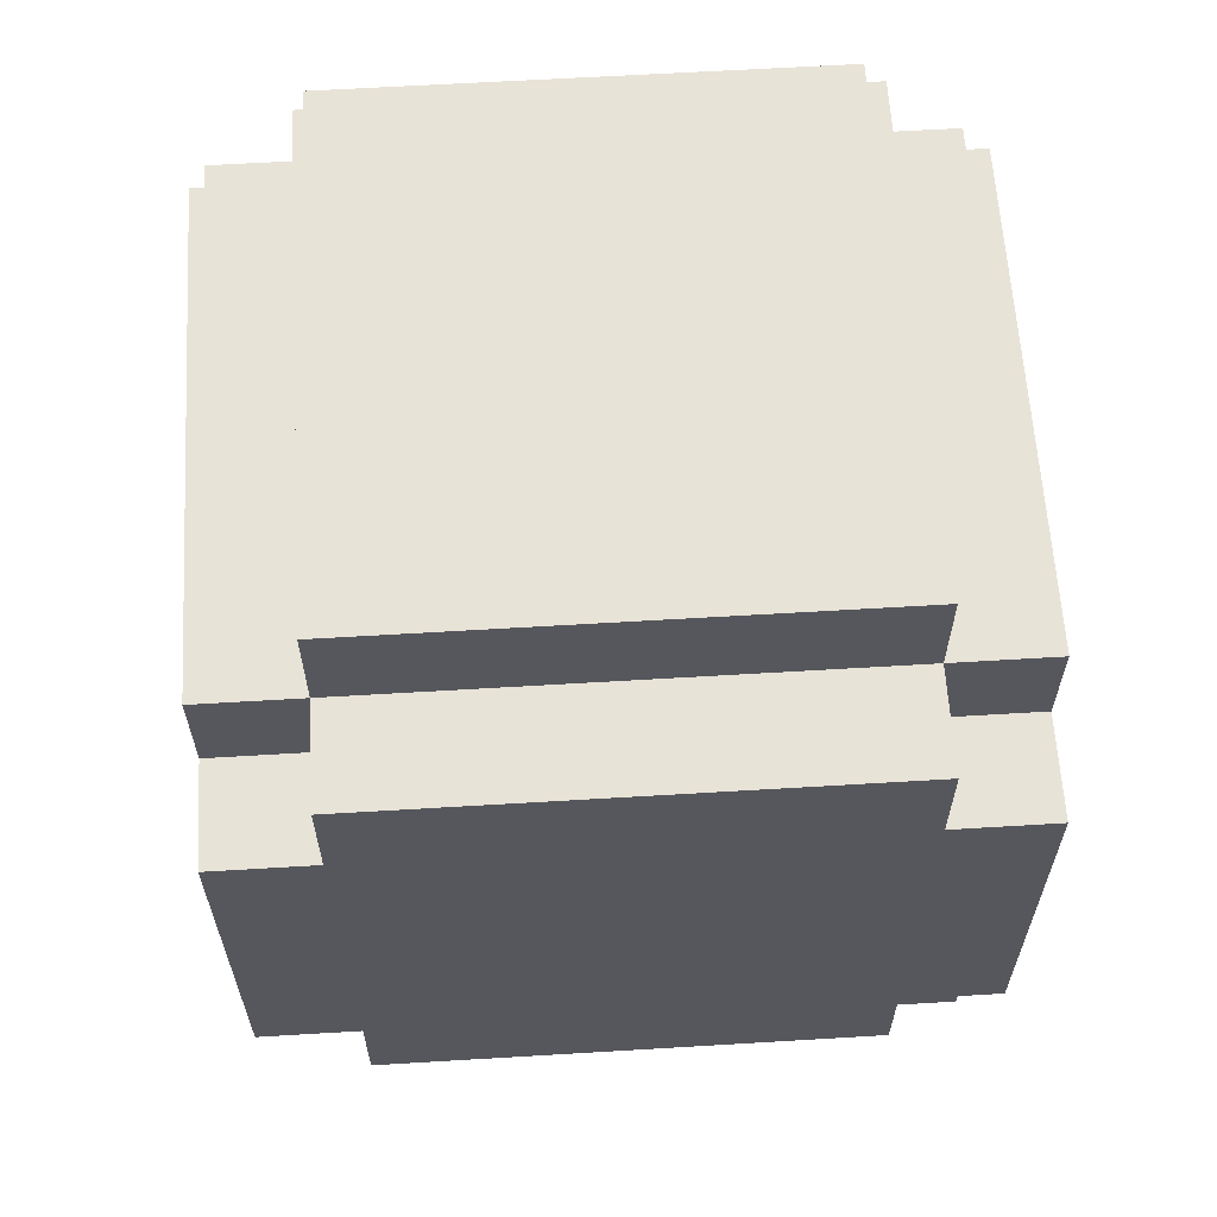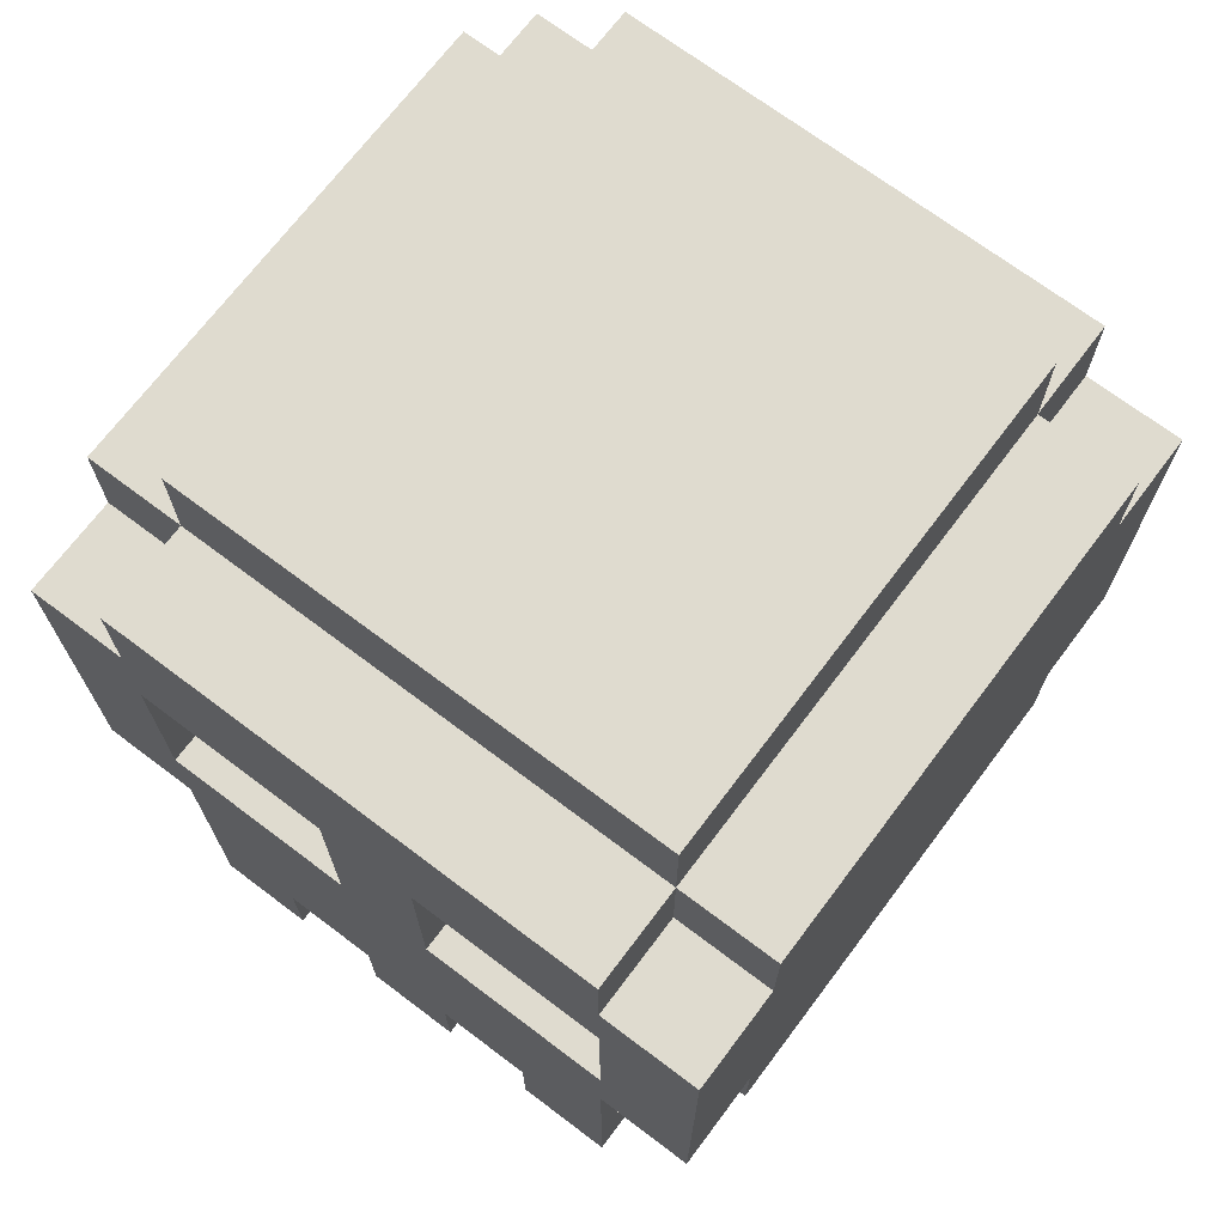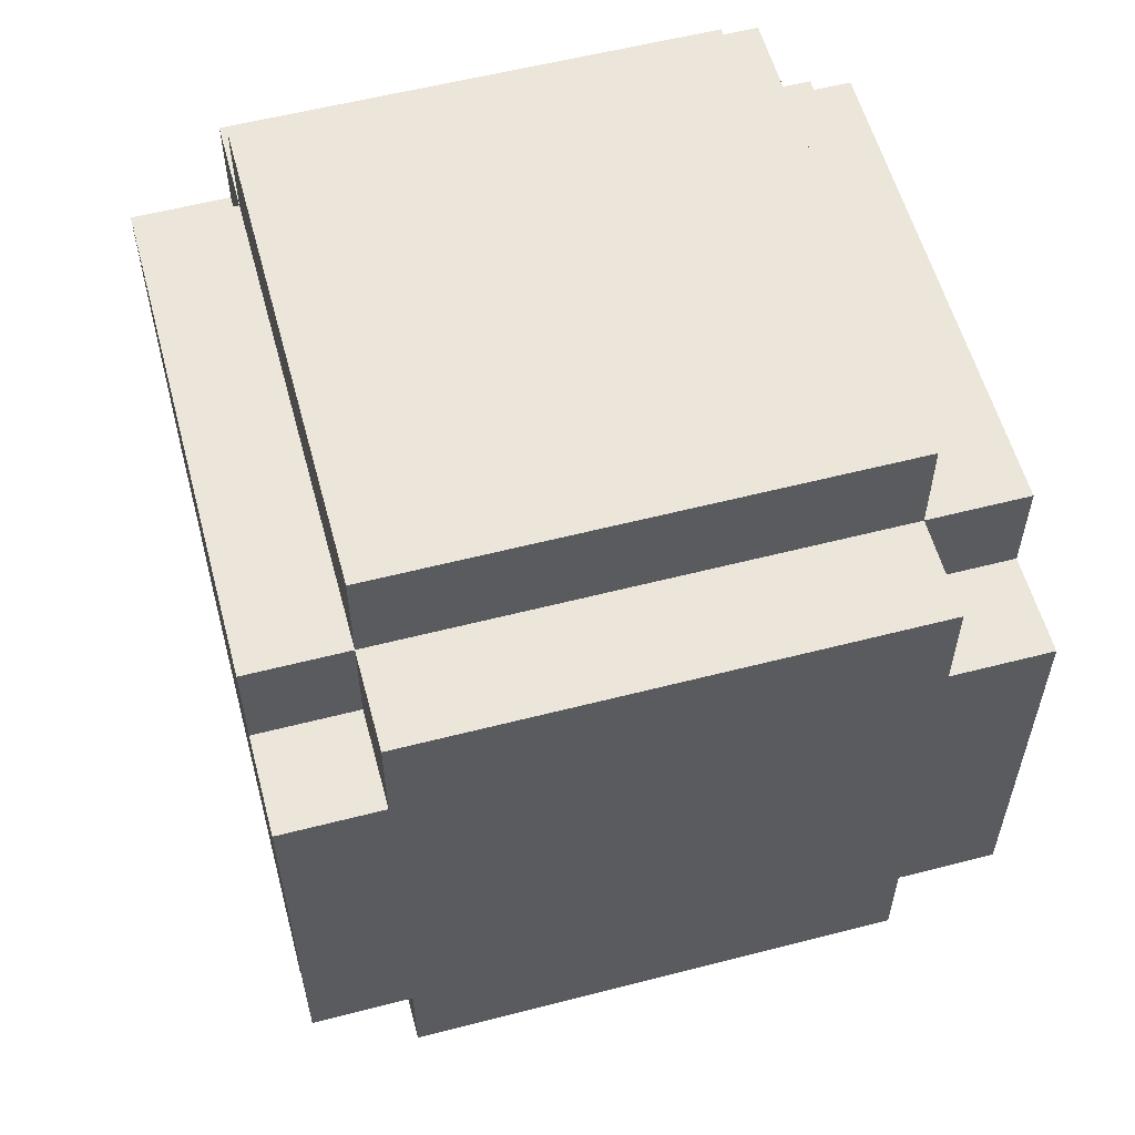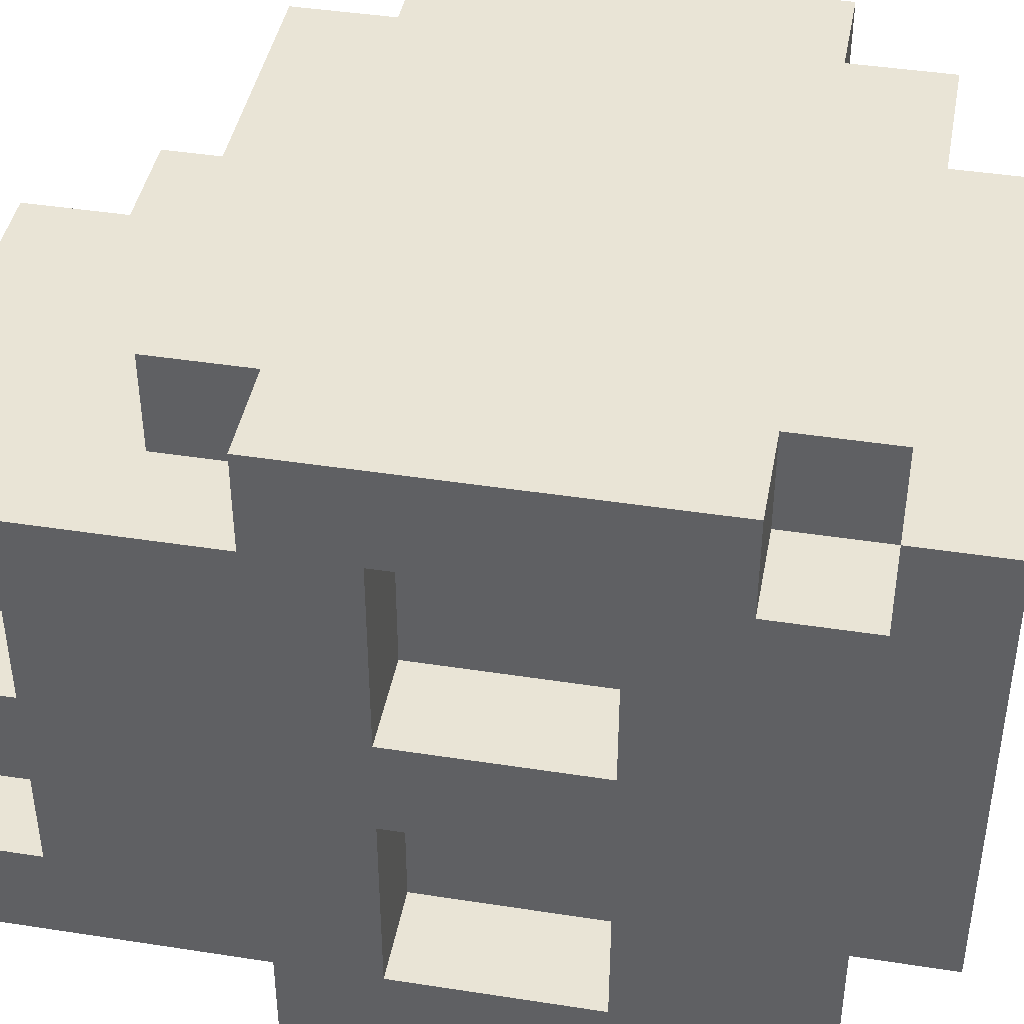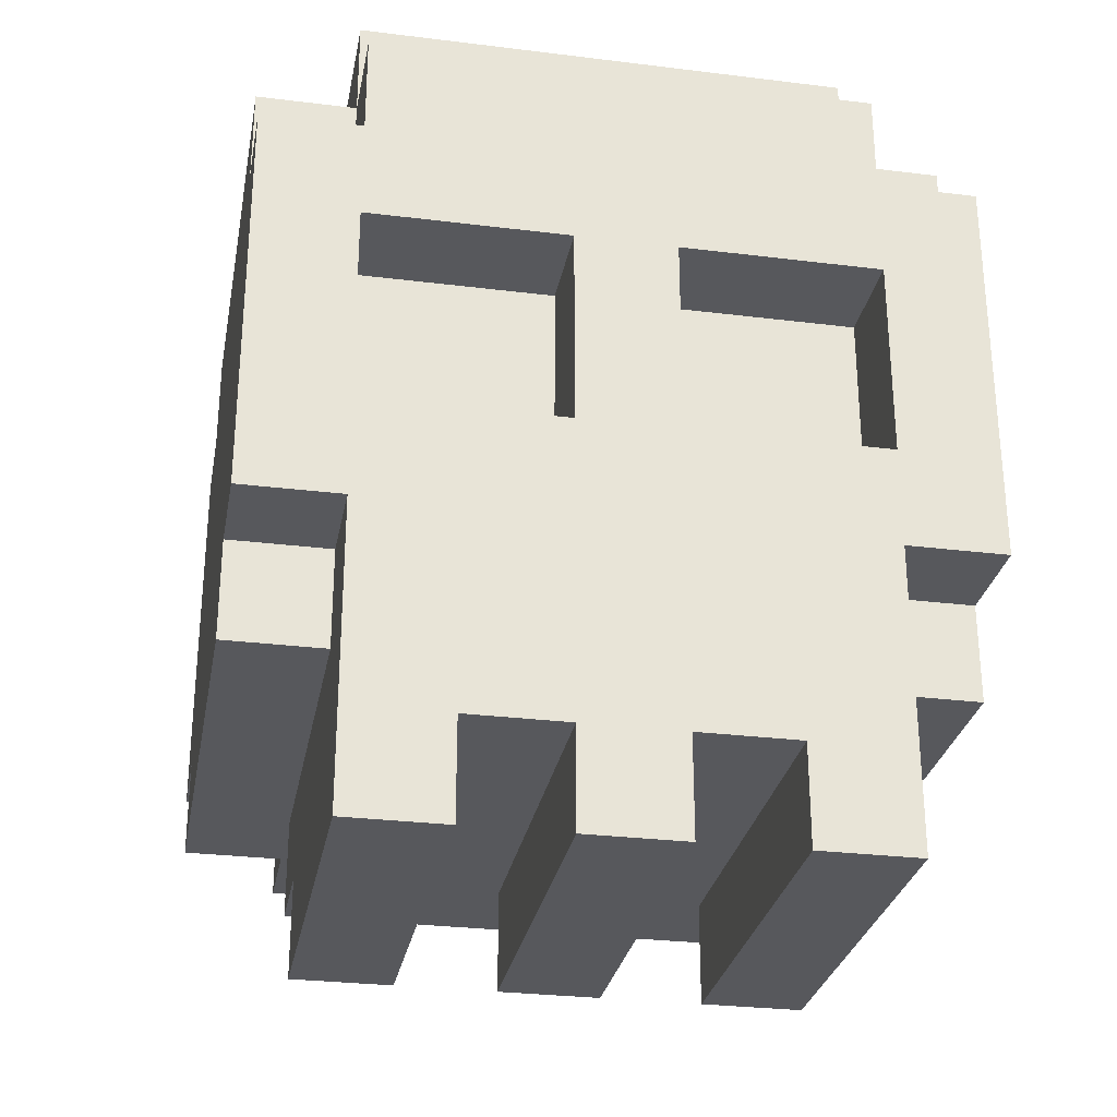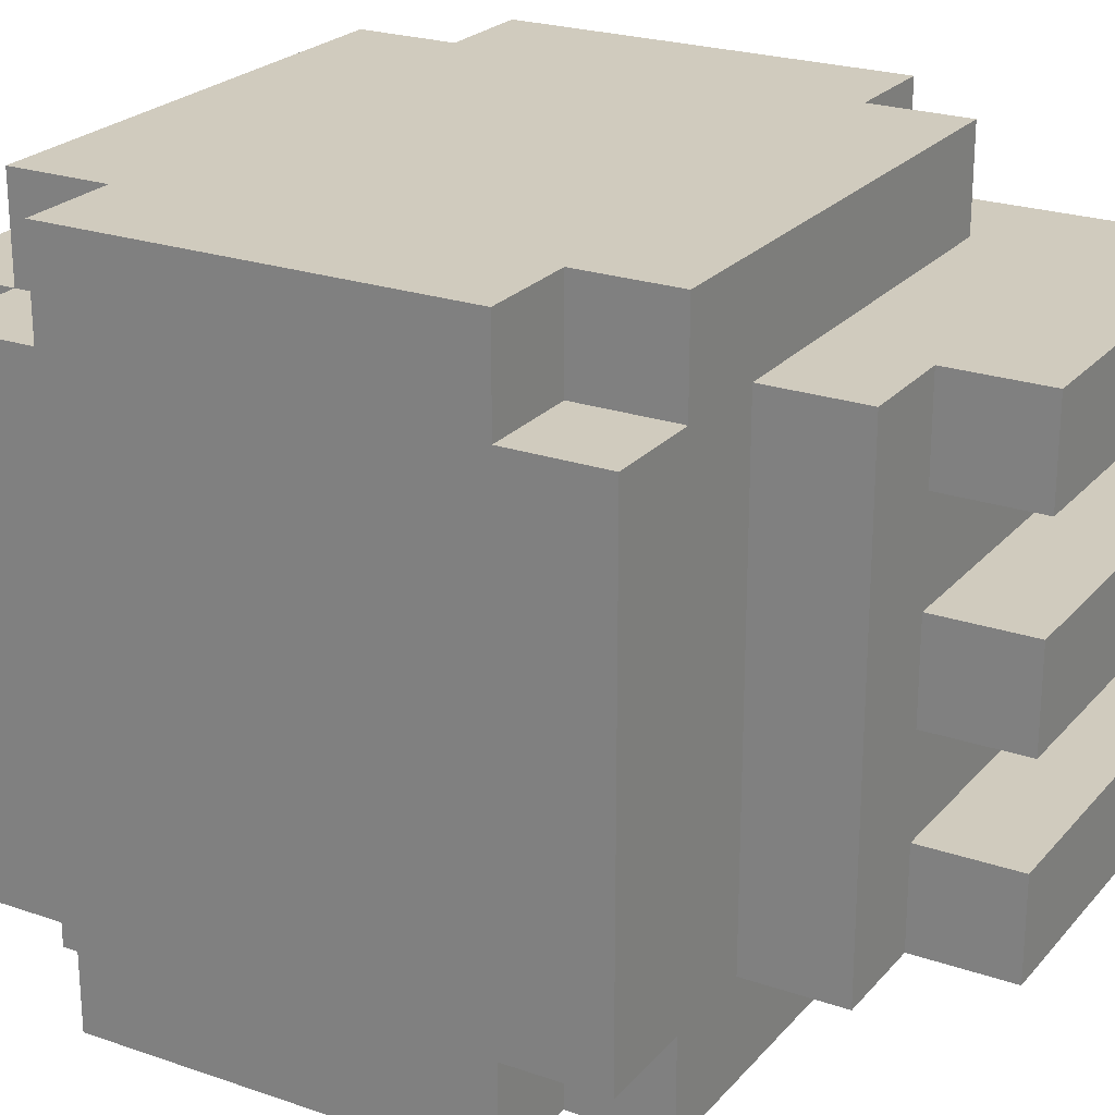
<metadata>
{"format":"obj","ext":"obj","renderer":"f3d","projection":"perspective","resolution":1024,"background":"white","views":[{"elev":62.1,"azim":-3.5,"up":"+Y"},{"elev":70.5,"azim":127.0,"up":"+Y"},{"elev":57.3,"azim":-105.0,"up":"+Y"},{"elev":42.6,"azim":100.5,"up":"+Z"},{"elev":-28.7,"azim":79.5,"up":"+Y"},{"elev":23.6,"azim":-60.0,"up":"+Z"}]}
</metadata>
<code>
o
v -1.6 0.3 1.6
v -1.6 0.3 1.1
v -1.6 0.4 1.7
v -1.6 0.4 1.6
v -1.6 0.4 1.1
v -1.6 0.4 1
v -1.6 0.8 1.7
v -1.6 0.8 1.6
v -1.6 0.8 1.1
v -1.6 0.8 1
v -1.6 0.9 1.6
v -1.6 0.9 1.1
v -1.5 0.3 1.7
v -1.5 0.3 1.6
v -1.5 0.3 1.1
v -1.5 0.3 1
v -1.5 0.4 1.7
v -1.5 0.4 1.6
v -1.5 0.4 1.1
v -1.5 0.4 1
v -1.5 0.8 1.7
v -1.5 0.8 1.6
v -1.5 0.8 1.1
v -1.5 0.8 1
v -1.5 0.9 1.7
v -1.5 0.9 1.6
v -1.5 0.9 1.1
v -1.5 0.9 1
v -1.5 1 1.6
v -1.5 1 1.1
v -1.4 0.2 1.6
v -1.4 0.2 1.1
v -1.4 0.3 1.6
v -1.4 0.3 1.1
v -1.3 0.1 1.6
v -1.3 0.1 1.5
v -1.3 0.1 1.4
v -1.3 0.1 1.3
v -1.3 0.1 1.2
v -1.3 0.1 1.1
v -1.3 0.2 1.6
v -1.3 0.2 1.5
v -1.3 0.2 1.4
v -1.3 0.2 1.3
v -1.3 0.2 1.2
v -1.3 0.2 1.1
v -1 0.3 1.7
v -1 0.3 1.6
v -1 0.3 1.1
v -1 0.3 1
v -1 0.4 1.7
v -1 0.4 1.6
v -1 0.4 1.1
v -1 0.4 1
v -1 0.5 1.6
v -1 0.5 1.4
v -1 0.5 1.3
v -1 0.5 1.1
v -1 0.7 1.6
v -1 0.7 1.4
v -1 0.7 1.3
v -1 0.7 1.1
v -1 0.8 1.7
v -1 0.8 1.6
v -1 0.8 1.1
v -1 0.8 1
v -1 0.9 1.7
v -1 0.9 1.6
v -1 0.9 1.1
v -1 0.9 1
v -1 1 1.6
v -1 1 1.1
v -0.9 0.1 1.6
v -0.9 0.1 1.5
v -0.9 0.1 1.4
v -0.9 0.1 1.3
v -0.9 0.1 1.2
v -0.9 0.1 1.1
v -0.9 0.2 1.5
v -0.9 0.2 1.4
v -0.9 0.2 1.3
v -0.9 0.2 1.2
v -0.9 0.4 1.7
v -0.9 0.4 1.6
v -0.9 0.4 1.1
v -0.9 0.4 1
v -0.9 0.5 1.6
v -0.9 0.5 1.4
v -0.9 0.5 1.3
v -0.9 0.5 1.1
v -0.9 0.7 1.6
v -0.9 0.7 1.4
v -0.9 0.7 1.3
v -0.9 0.7 1.1
v -0.9 0.8 1.7
v -0.9 0.8 1.6
v -0.9 0.8 1.1
v -0.9 0.8 1
v -0.9 0.9 1.6
v -0.9 0.9 1.1
v -1.6 0.4 1.7
v -1.6 0.8 1.7
v -1.5 0.3 1.7
v -1.5 0.4 1.7
v -1.5 0.8 1.7
v -1.5 0.9 1.7
v -1 0.3 1.7
v -1 0.4 1.7
v -1 0.8 1.7
v -1 0.9 1.7
v -0.9 0.4 1.7
v -0.9 0.8 1.7
v -1.6 0.3 1.6
v -1.6 0.4 1.6
v -1.6 0.8 1.6
v -1.6 0.9 1.6
v -1.5 0.3 1.6
v -1.5 0.4 1.6
v -1.5 0.8 1.6
v -1.5 0.9 1.6
v -1.5 1 1.6
v -1.4 0.2 1.6
v -1.4 0.3 1.6
v -1.3 0.1 1.6
v -1.3 0.2 1.6
v -1 0.3 1.6
v -1 0.4 1.6
v -1 0.8 1.6
v -1 0.9 1.6
v -1 1 1.6
v -0.9 0.1 1.6
v -0.9 0.4 1.6
v -0.9 0.8 1.6
v -0.9 0.9 1.6
v -1.3 0.1 1.4
v -1.3 0.2 1.4
v -1 0.5 1.4
v -1 0.7 1.4
v -0.9 0.1 1.4
v -0.9 0.2 1.4
v -0.9 0.5 1.4
v -0.9 0.7 1.4
v -1.3 0.1 1.2
v -1.3 0.2 1.2
v -0.9 0.1 1.2
v -0.9 0.2 1.2
v -1 0.5 1.1
v -1 0.7 1.1
v -0.9 0.5 1.1
v -0.9 0.7 1.1
v -1 0.5 1.6
v -1 0.7 1.6
v -0.9 0.5 1.6
v -0.9 0.7 1.6
v -1.3 0.1 1.5
v -1.3 0.2 1.5
v -0.9 0.1 1.5
v -0.9 0.2 1.5
v -1.3 0.1 1.3
v -1.3 0.2 1.3
v -1 0.5 1.3
v -1 0.7 1.3
v -0.9 0.1 1.3
v -0.9 0.2 1.3
v -0.9 0.5 1.3
v -0.9 0.7 1.3
v -1.6 0.3 1.1
v -1.6 0.4 1.1
v -1.6 0.8 1.1
v -1.6 0.9 1.1
v -1.5 0.3 1.1
v -1.5 0.4 1.1
v -1.5 0.8 1.1
v -1.5 0.9 1.1
v -1.5 1 1.1
v -1.4 0.2 1.1
v -1.4 0.3 1.1
v -1.3 0.1 1.1
v -1.3 0.2 1.1
v -1 0.3 1.1
v -1 0.4 1.1
v -1 0.8 1.1
v -1 0.9 1.1
v -1 1 1.1
v -0.9 0.1 1.1
v -0.9 0.4 1.1
v -0.9 0.8 1.1
v -0.9 0.9 1.1
v -1.6 0.4 1
v -1.6 0.8 1
v -1.5 0.3 1
v -1.5 0.4 1
v -1.5 0.8 1
v -1.5 0.9 1
v -1 0.3 1
v -1 0.4 1
v -1 0.8 1
v -1 0.9 1
v -0.9 0.4 1
v -0.9 0.8 1
v -1.3 0.1 1.6
v -0.9 0.1 1.6
v -1.3 0.1 1.5
v -0.9 0.1 1.5
v -1.3 0.1 1.4
v -0.9 0.1 1.4
v -1.3 0.1 1.3
v -0.9 0.1 1.3
v -1.3 0.1 1.2
v -0.9 0.1 1.2
v -1.3 0.1 1.1
v -0.9 0.1 1.1
v -1.4 0.2 1.6
v -1.3 0.2 1.6
v -1.3 0.2 1.5
v -0.9 0.2 1.5
v -1.3 0.2 1.4
v -0.9 0.2 1.4
v -1.3 0.2 1.3
v -0.9 0.2 1.3
v -1.3 0.2 1.2
v -0.9 0.2 1.2
v -1.4 0.2 1.1
v -1.3 0.2 1.1
v -1.5 0.3 1.7
v -1 0.3 1.7
v -1.6 0.3 1.6
v -1.5 0.3 1.6
v -1.4 0.3 1.6
v -1 0.3 1.6
v -1.6 0.3 1.1
v -1.5 0.3 1.1
v -1.4 0.3 1.1
v -1 0.3 1.1
v -1.5 0.3 1
v -1 0.3 1
v -1.6 0.4 1.7
v -1.5 0.4 1.7
v -1 0.4 1.7
v -0.9 0.4 1.7
v -1.6 0.4 1.6
v -1.5 0.4 1.6
v -1 0.4 1.6
v -0.9 0.4 1.6
v -1.6 0.4 1.1
v -1.5 0.4 1.1
v -1 0.4 1.1
v -0.9 0.4 1.1
v -1.6 0.4 1
v -1.5 0.4 1
v -1 0.4 1
v -0.9 0.4 1
v -1 0.7 1.6
v -0.9 0.7 1.6
v -1 0.7 1.4
v -0.9 0.7 1.4
v -1 0.7 1.3
v -0.9 0.7 1.3
v -1 0.7 1.1
v -0.9 0.7 1.1
v -1 0.5 1.6
v -0.9 0.5 1.6
v -1 0.5 1.4
v -0.9 0.5 1.4
v -1 0.5 1.3
v -0.9 0.5 1.3
v -1 0.5 1.1
v -0.9 0.5 1.1
v -1.6 0.8 1.7
v -1.5 0.8 1.7
v -1 0.8 1.7
v -0.9 0.8 1.7
v -1.6 0.8 1.6
v -1.5 0.8 1.6
v -1 0.8 1.6
v -0.9 0.8 1.6
v -1.6 0.8 1.1
v -1.5 0.8 1.1
v -1 0.8 1.1
v -0.9 0.8 1.1
v -1.6 0.8 1
v -1.5 0.8 1
v -1 0.8 1
v -0.9 0.8 1
v -1.5 0.9 1.7
v -1 0.9 1.7
v -1.6 0.9 1.6
v -1.5 0.9 1.6
v -1 0.9 1.6
v -0.9 0.9 1.6
v -1.6 0.9 1.1
v -1.5 0.9 1.1
v -1 0.9 1.1
v -0.9 0.9 1.1
v -1.5 0.9 1
v -1 0.9 1
v -1.5 1 1.6
v -1 1 1.6
v -1.5 1 1.1
v -1 1 1.1
f 4 2 1
f 5 2 4
f 7 4 3
f 7 6 5
f 7 5 4
f 8 6 7
f 9 6 8
f 10 6 9
f 11 9 8
f 12 9 11
f 17 14 13
f 18 14 17
f 19 16 15
f 20 16 19
f 25 22 21
f 26 22 25
f 27 24 23
f 28 24 27
f 29 27 26
f 30 27 29
f 33 32 31
f 34 32 33
f 41 36 35
f 42 36 41
f 43 38 37
f 44 38 43
f 45 40 39
f 46 40 45
f 47 48 51
f 51 48 52
f 49 50 53
f 53 50 54
f 55 56 59
f 59 56 60
f 57 58 61
f 61 58 62
f 63 64 67
f 67 64 68
f 65 66 69
f 69 66 70
f 68 69 71
f 71 69 72
f 73 74 79
f 75 76 80
f 80 76 81
f 77 78 82
f 80 81 84
f 81 82 84
f 73 79 84
f 79 80 84
f 82 78 85
f 84 82 85
f 83 84 87
f 85 86 87
f 84 85 87
f 87 86 88
f 88 86 89
f 89 86 90
f 83 87 91
f 88 89 92
f 92 89 93
f 90 86 94
f 92 93 95
f 93 94 95
f 83 91 95
f 91 92 95
f 95 94 96
f 94 86 97
f 96 94 97
f 97 86 98
f 96 97 99
f 99 97 100
f 104 102 101
f 105 102 104
f 107 104 103
f 107 106 105
f 107 105 104
f 108 106 107
f 109 106 108
f 110 106 109
f 111 109 108
f 112 109 111
f 117 114 113
f 118 114 117
f 119 116 115
f 120 116 119
f 125 123 122
f 126 123 125
f 126 125 124
f 129 121 120
f 130 121 129
f 131 127 126
f 131 126 124
f 132 127 131
f 133 129 128
f 134 129 133
f 139 136 135
f 140 136 139
f 141 138 137
f 142 138 141
f 145 144 143
f 146 144 145
f 149 148 147
f 150 148 149
f 151 152 153
f 153 152 154
f 155 156 157
f 157 156 158
f 159 160 163
f 163 160 164
f 161 162 165
f 165 162 166
f 167 168 171
f 171 168 172
f 169 170 173
f 173 170 174
f 176 177 179
f 179 177 180
f 178 179 180
f 174 175 183
f 183 175 184
f 180 181 185
f 178 180 185
f 185 181 186
f 182 183 187
f 187 183 188
f 189 190 192
f 192 190 193
f 191 192 195
f 193 194 195
f 192 193 195
f 195 194 196
f 196 194 197
f 197 194 198
f 196 197 199
f 199 197 200
f 203 202 201
f 204 202 203
f 207 206 205
f 208 206 207
f 211 210 209
f 212 210 211
f 215 214 213
f 217 215 213
f 217 216 215
f 218 216 217
f 219 217 213
f 221 219 213
f 221 220 219
f 222 220 221
f 223 221 213
f 224 221 223
f 228 226 225
f 229 226 228
f 230 226 229
f 231 228 227
f 231 229 228
f 232 229 231
f 233 229 232
f 235 234 233
f 235 233 232
f 236 234 235
f 241 238 237
f 242 238 241
f 243 240 239
f 244 240 243
f 249 246 245
f 250 246 249
f 251 248 247
f 252 248 251
f 255 254 253
f 256 254 255
f 259 258 257
f 260 258 259
f 261 262 263
f 263 262 264
f 265 266 267
f 267 266 268
f 269 270 273
f 273 270 274
f 271 272 275
f 275 272 276
f 277 278 281
f 281 278 282
f 279 280 283
f 283 280 284
f 285 286 288
f 288 286 289
f 287 288 291
f 291 288 292
f 289 290 293
f 293 290 294
f 292 293 295
f 295 293 296
f 297 298 299
f 299 298 300

</code>
